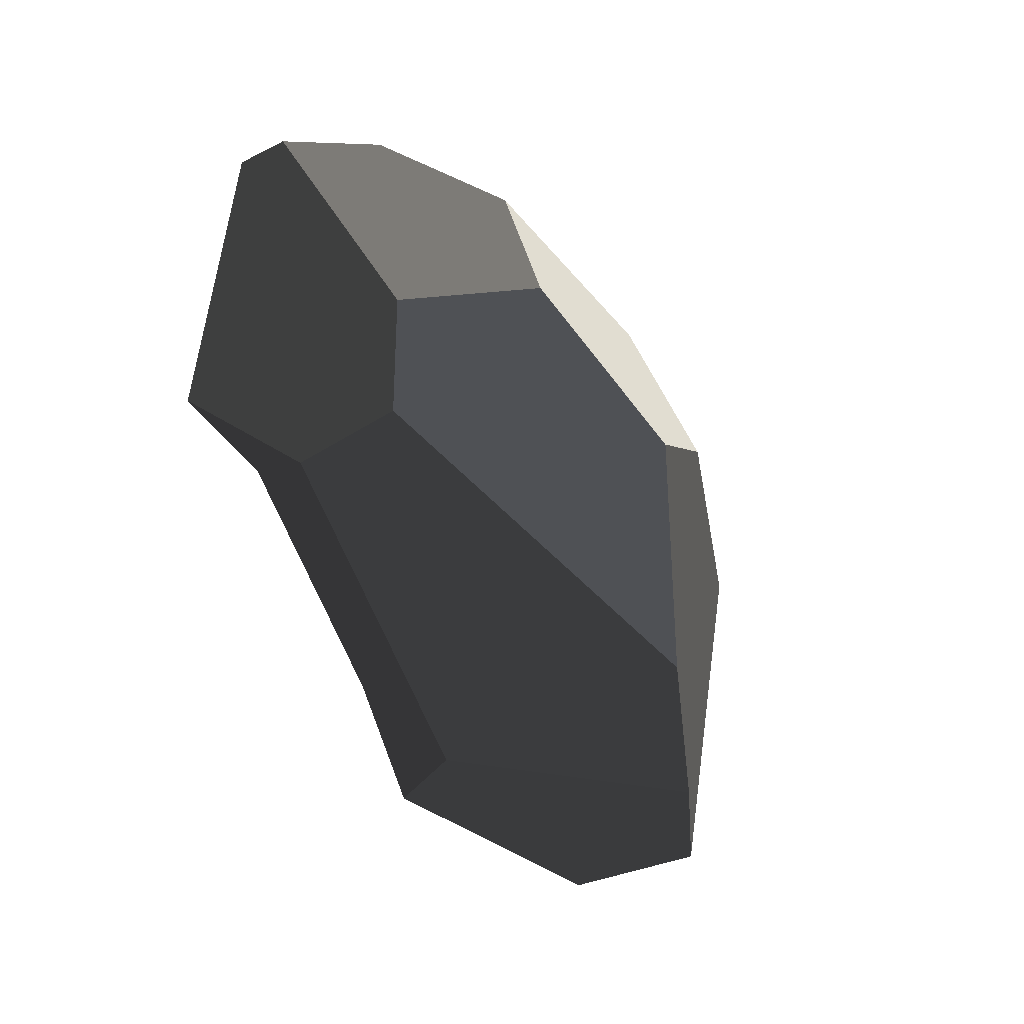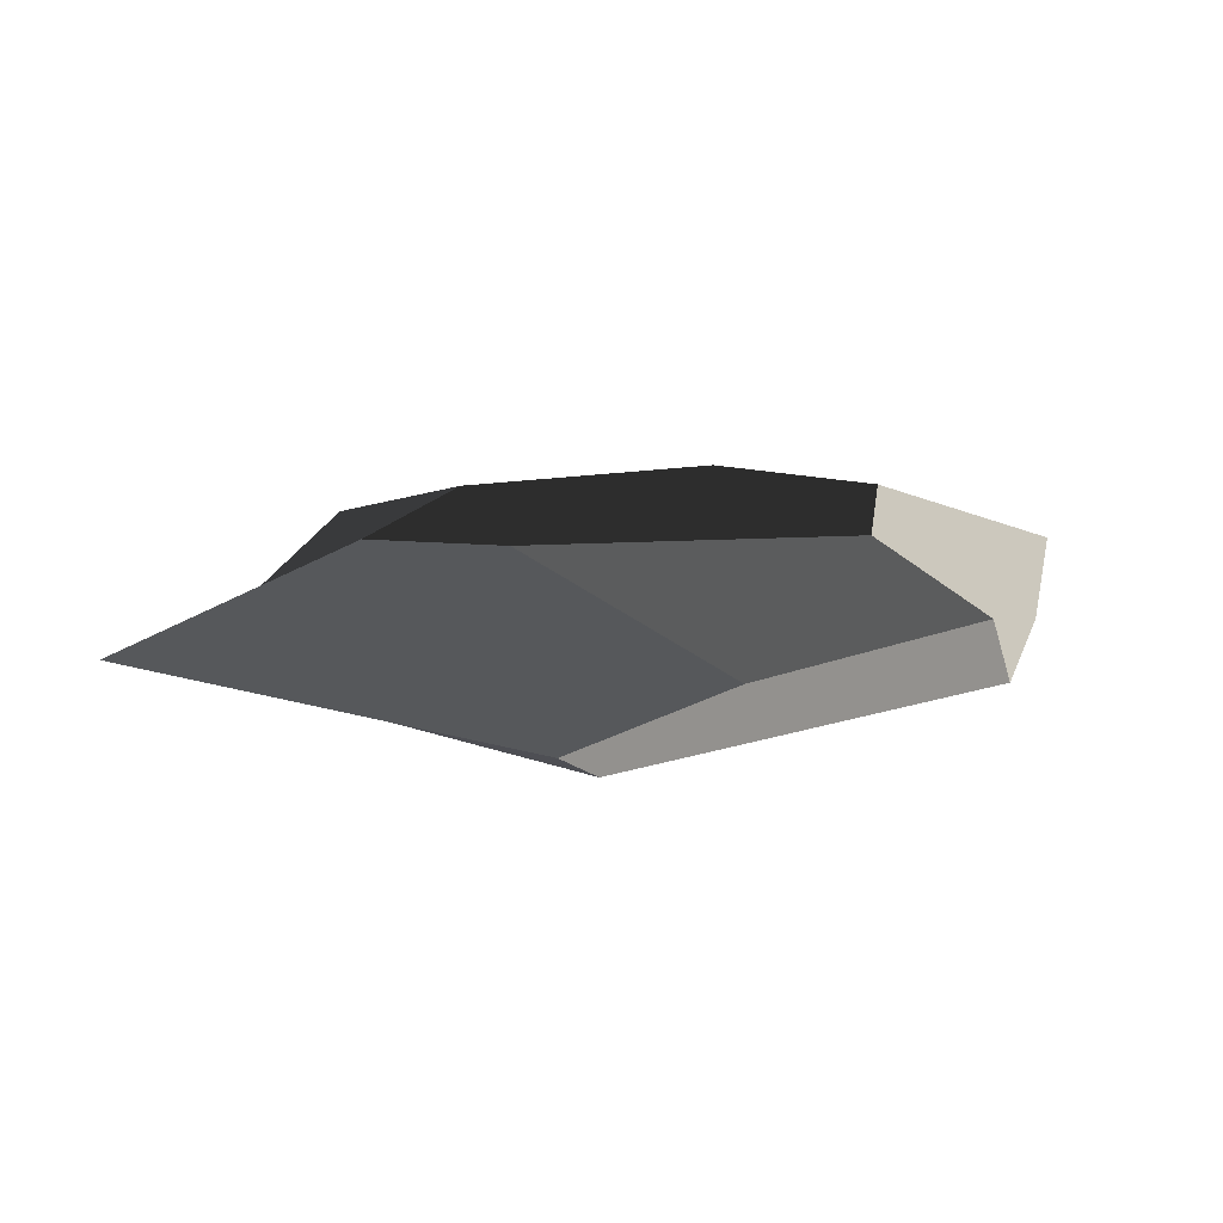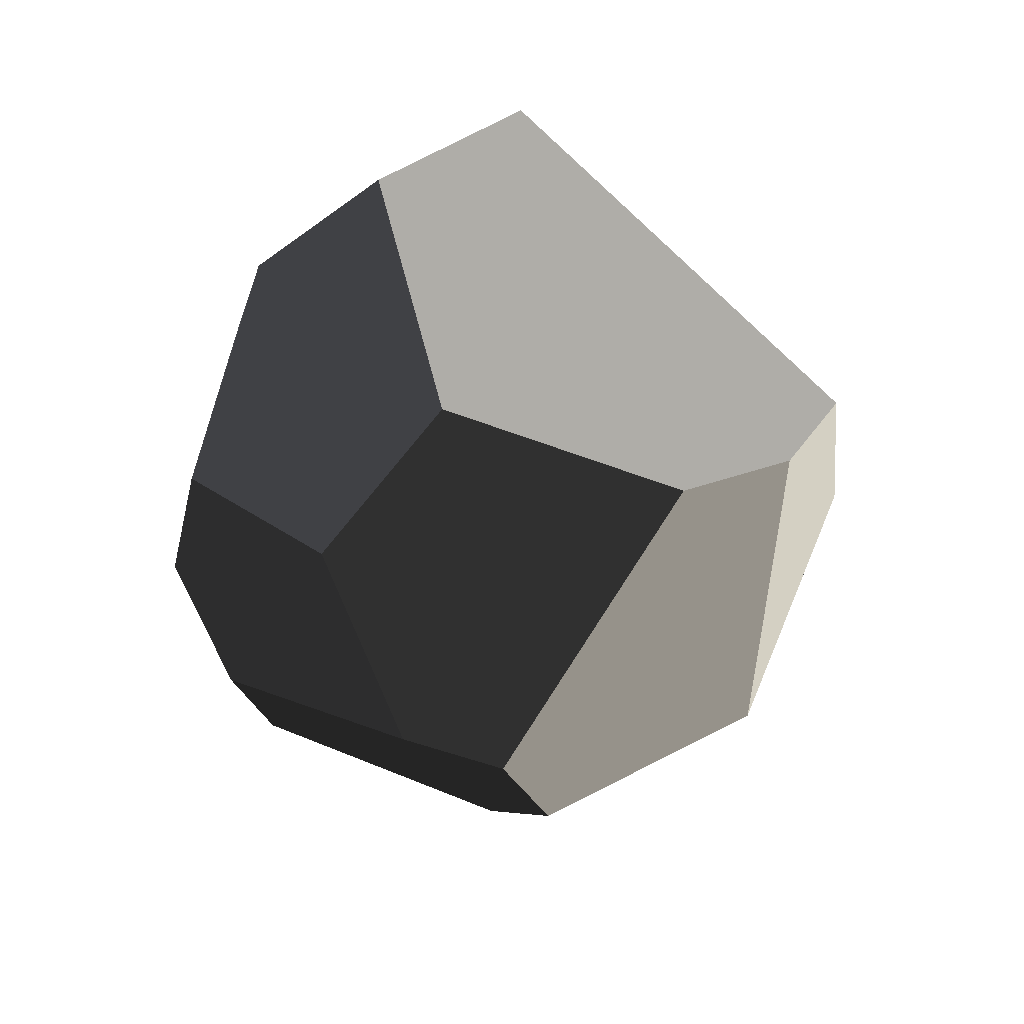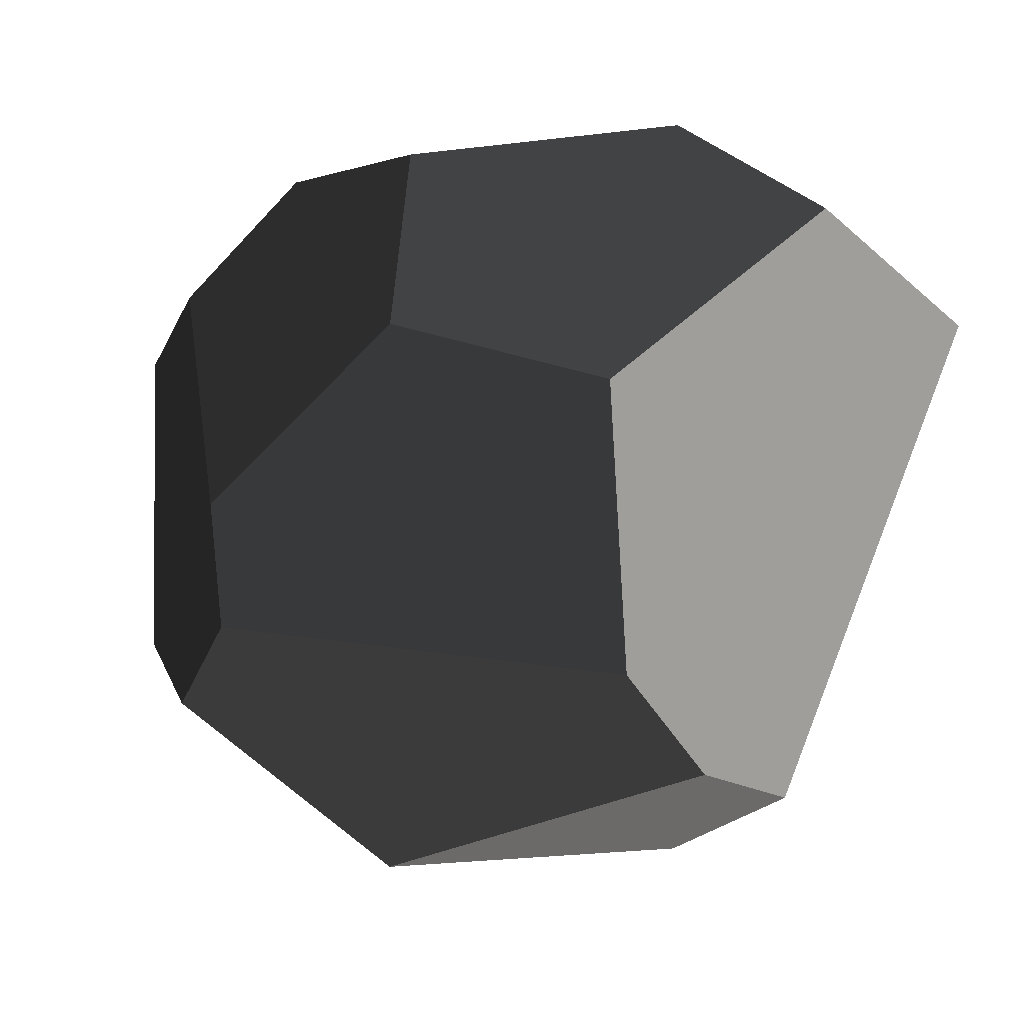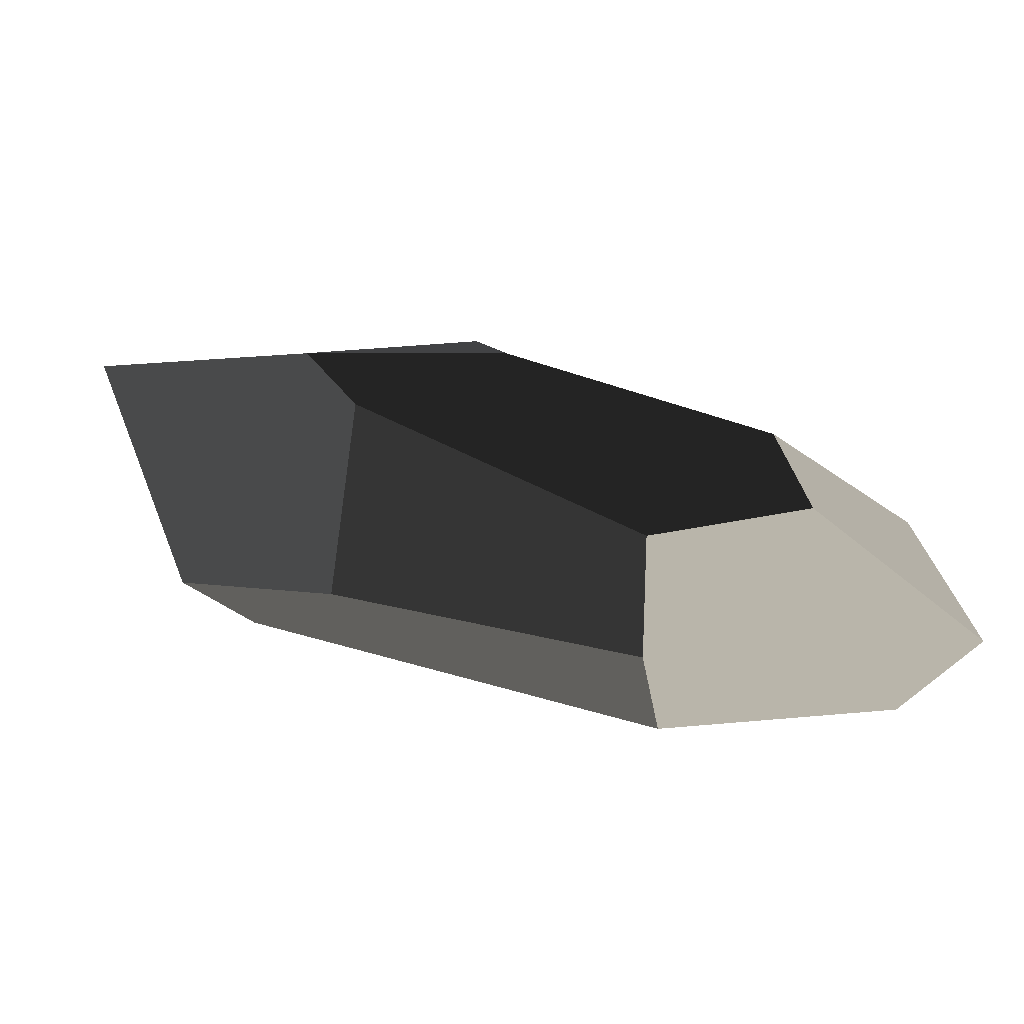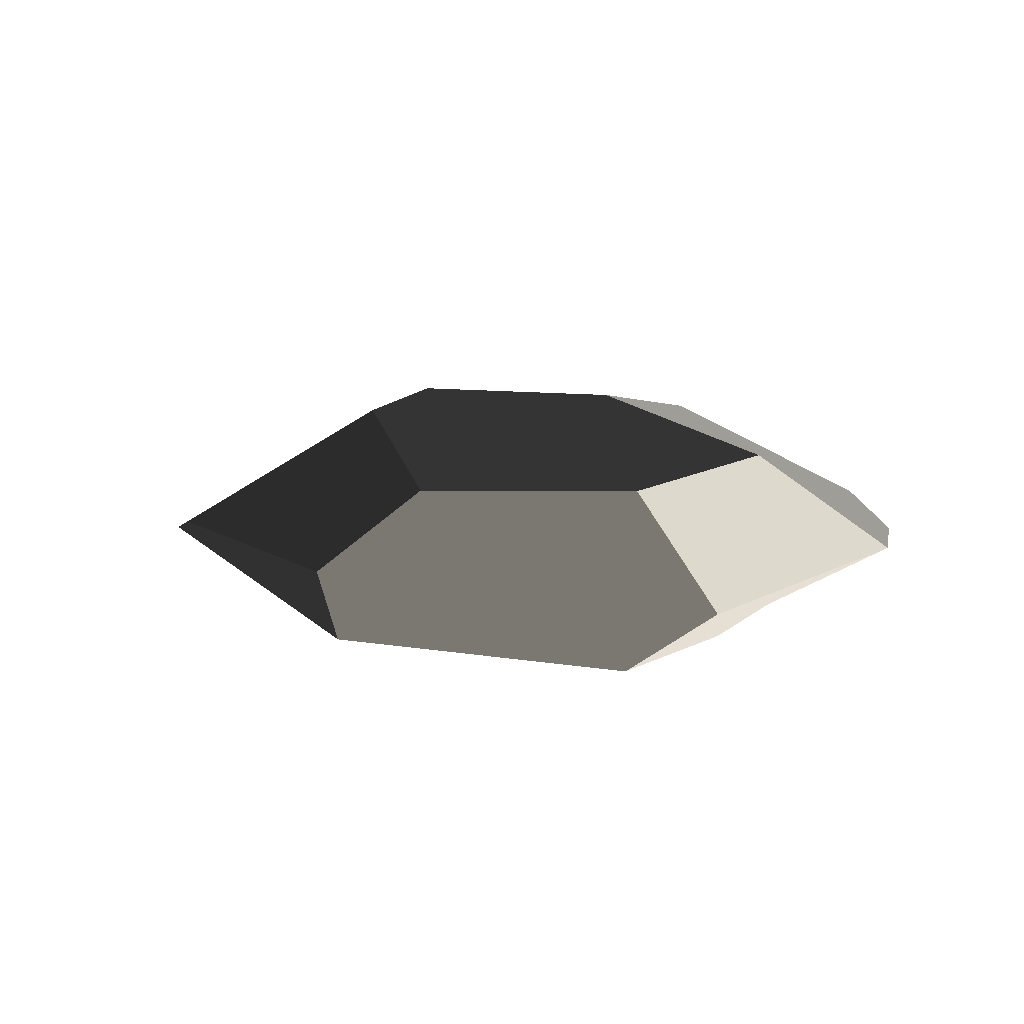
<metadata>
{"format":"obj","ext":"obj","renderer":"f3d","projection":"perspective","resolution":1024,"background":"white","views":[{"elev":-40.5,"azim":122.6,"up":"+Y"},{"elev":14.1,"azim":-42.7,"up":"+Z"},{"elev":-58.1,"azim":-115.4,"up":"+Z"},{"elev":9.3,"azim":-157.1,"up":"+Y"},{"elev":-67.7,"azim":-12.0,"up":"+Y"},{"elev":17.3,"azim":44.1,"up":"+Z"}]}
</metadata>
<code>
v 1.78 -7.396 -0.3173
v 6.169 -4.562 -0.5278
v 4.831 -2.785 -1.24
v -3.514 -2.842 -1.715
v -4.778 -4.637 -1.152
v -3.514 -2.842 -1.715
v -3.232 2.326 -1.89
v -6.655 5.217 -0.8782
v -4.778 -4.637 -1.152
v -6.037 -5.094 -0.4623
v -8.773 3.273 -0.1218
v 6.169 -4.562 -0.5278
v 7.52 -3.733 0.6663
v 7.179 1.956 0.4368
v 6.307 3.304 0.3372
v 4.96 -0.4197 -1.32
v 4.831 -2.785 -1.24
v 4.831 -2.785 -1.24
v 4.96 -0.4197 -1.32
v 1.011 3.119 -1.676
v -3.514 -2.842 -1.715
v -3.232 2.326 -1.89
v 1.262 -7.407 0.8467
v -3.637 -6.611 0.537
v -3.824 -1.438 1.841
v 1.241 -4.801 1.807
v 4.362 -2.214 1.89
v 4.121 1.809 1.728
v 7.179 1.956 0.4368
v 7.52 -3.733 0.6663
v -3.824 -1.438 1.841
v -3.637 -6.611 0.537
v -6.037 -5.094 -0.4623
v -4.878 1.199 1.683
v -8.773 3.273 -0.1218
v 4.96 -0.4197 -1.32
v 6.307 3.304 0.3372
v 3.811 5.541 0.1118
v 1.011 3.119 -1.676
v 0.9726 6.076 -0.8608
v -1.581 6.31 0.9222
v -1.142 3.131 1.825
v -4.878 1.199 1.683
v -4.013 6.583 -0.7774
v -6.655 5.217 -0.8782
v -8.773 3.273 -0.1218
v 0.9726 6.076 -0.8608
v 3.811 5.541 0.1118
v -1.581 6.31 0.9222
v -4.013 6.583 -0.7774
v 4.121 1.809 1.728
v 4.362 -2.214 1.89
v 1.241 -4.801 1.807
v -1.142 3.131 1.825
v -3.824 -1.438 1.841
v -4.878 1.199 1.683
v 1.78 -7.396 -0.3173
v -4.778 -4.637 -1.152
v -6.037 -5.094 -0.4623
v -3.637 -6.611 0.537
v 1.262 -7.407 0.8467
v -3.232 2.326 -1.89
v 1.011 3.119 -1.676
v 0.9726 6.076 -0.8608
v -4.013 6.583 -0.7774
v -6.655 5.217 -0.8782
v 6.307 3.304 0.3372
v 7.179 1.956 0.4368
v 4.121 1.809 1.728
v 3.811 5.541 0.1118
v -1.142 3.131 1.825
v -1.581 6.31 0.9222
v 4.362 -2.214 1.89
v 7.52 -3.733 0.6663
v 6.169 -4.562 -0.5278
v 1.78 -7.396 -0.3173
v 1.241 -4.801 1.807
v 1.78 -7.396 -0.3173
v 1.262 -7.407 0.8467
v 1.241 -4.801 1.807
g Asian_rock_(5)_486_76
f 1 3 2
f 3 1 4
f 4 1 5
f 6 8 7
f 8 6 9
f 8 9 10
f 8 10 11
f 12 14 13
f 14 12 15
f 15 12 16
f 16 12 17
f 18 20 19
f 20 18 21
f 20 21 22
f 23 25 24
f 23 26 25
f 27 29 28
f 27 30 29
f 31 33 32
f 33 31 34
f 33 34 35
f 36 38 37
f 38 36 39
f 38 39 40
f 41 43 42
f 43 41 44
f 43 44 45
f 43 45 46
f 47 49 48
f 47 50 49
f 51 53 52
f 53 51 54
f 53 54 55
f 55 54 56
f 57 59 58
f 59 57 60
f 60 57 61
f 62 64 63
f 64 62 65
f 65 62 66
f 67 69 68
f 69 67 70
f 69 70 71
f 71 70 72
f 73 75 74
f 75 73 76
f 76 73 77
f 78 80 79

</code>
